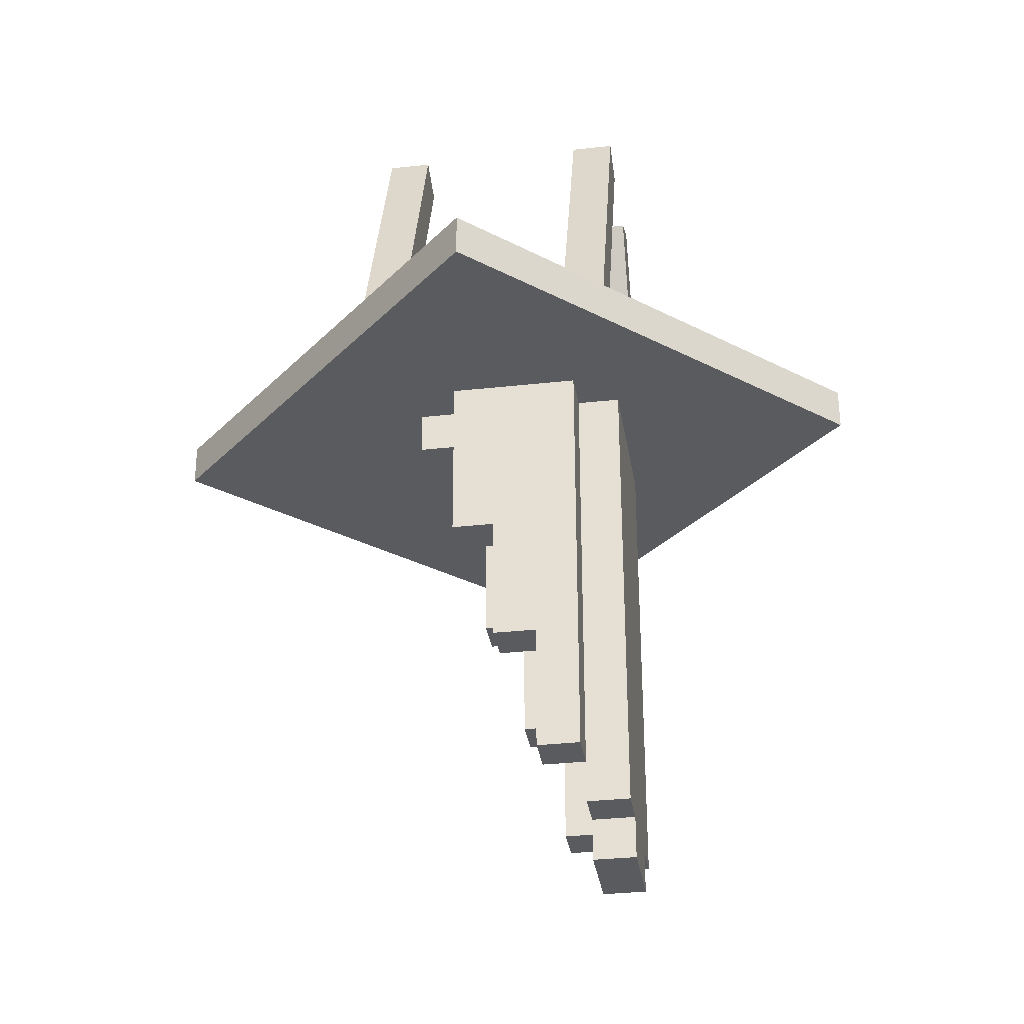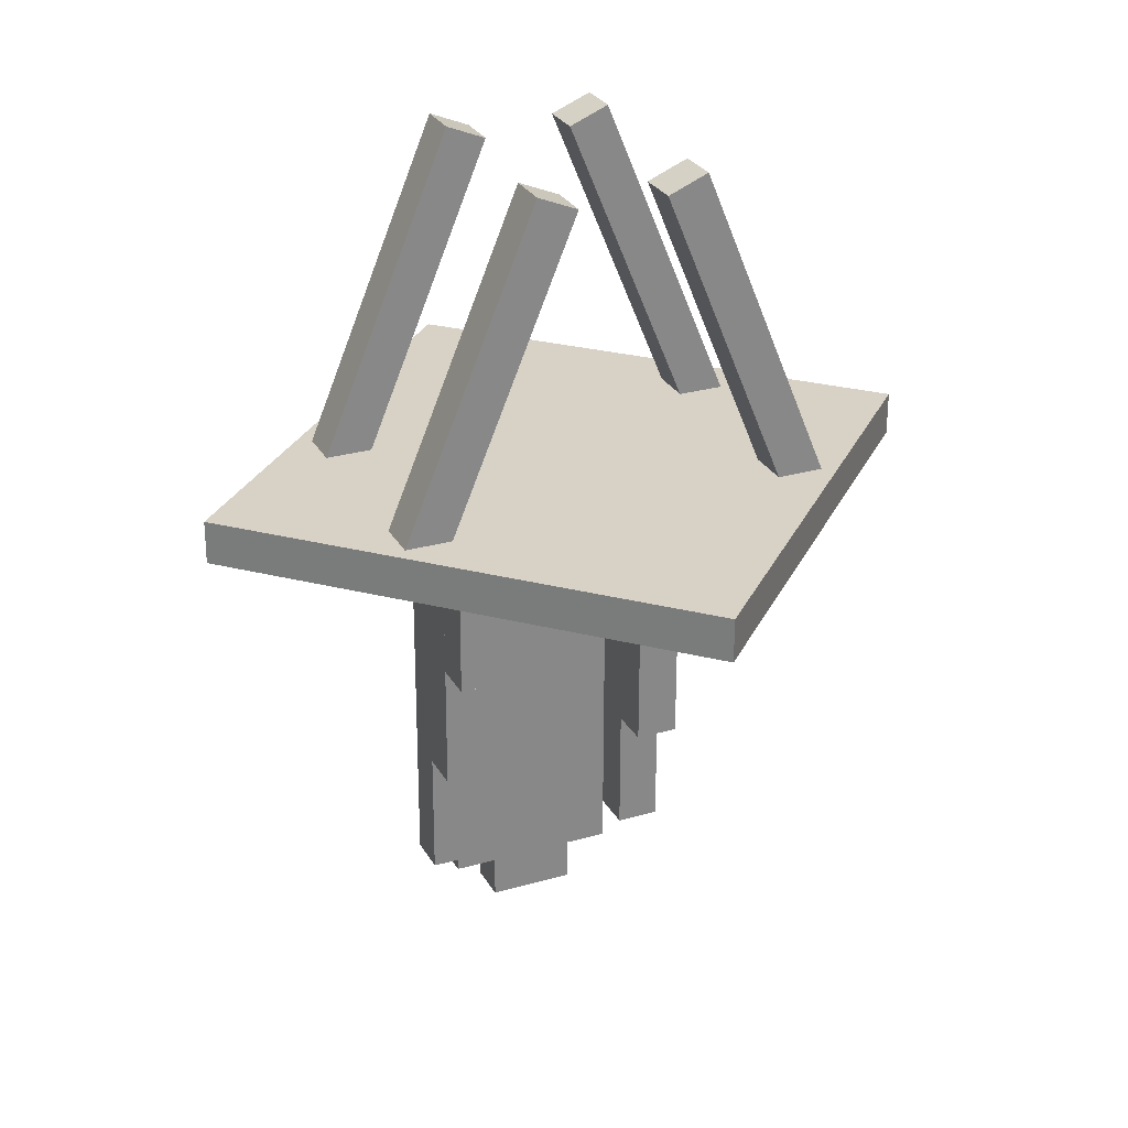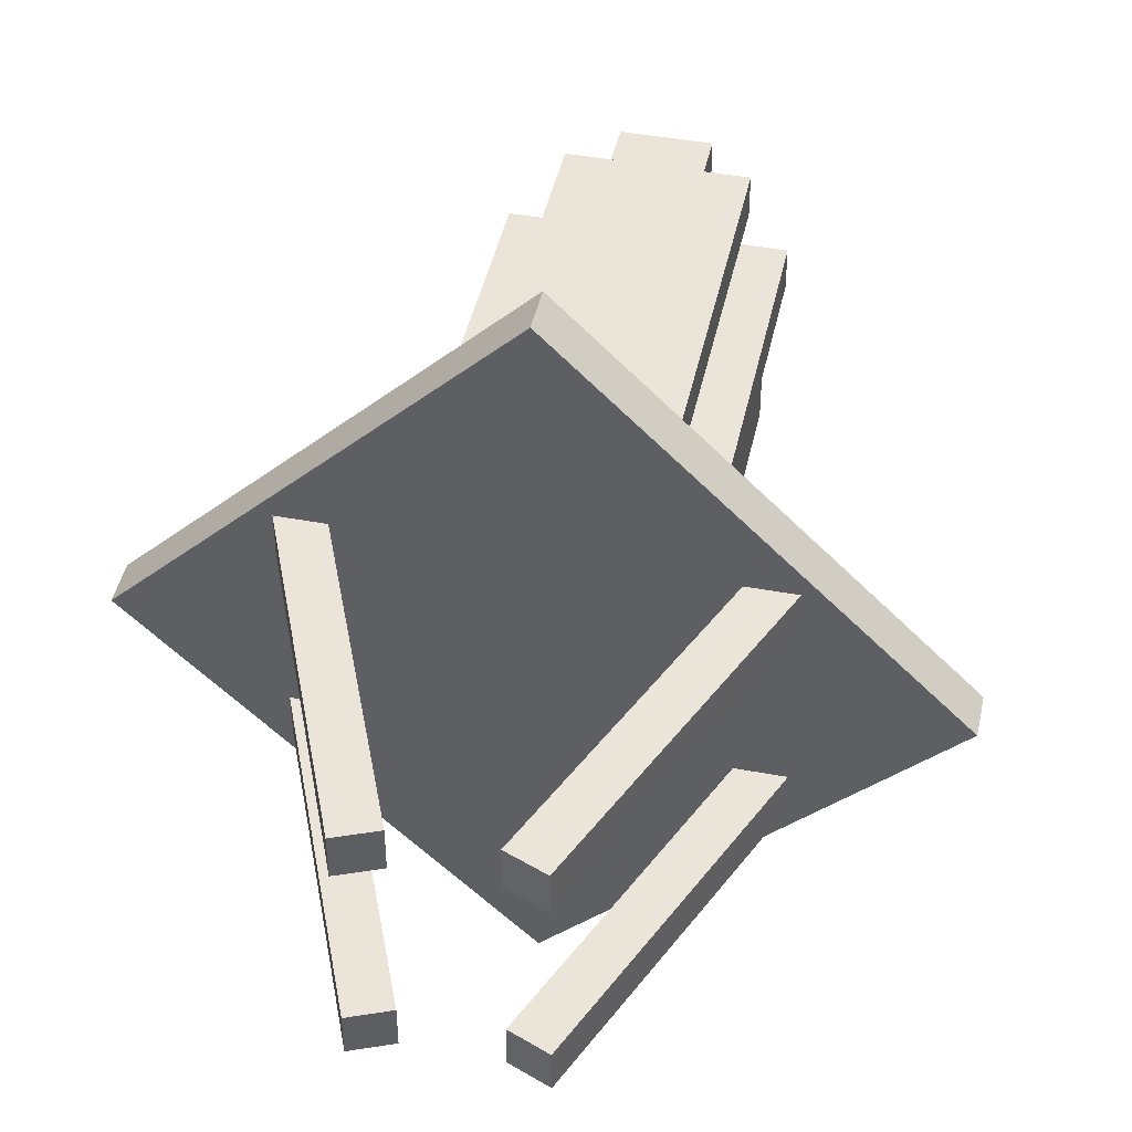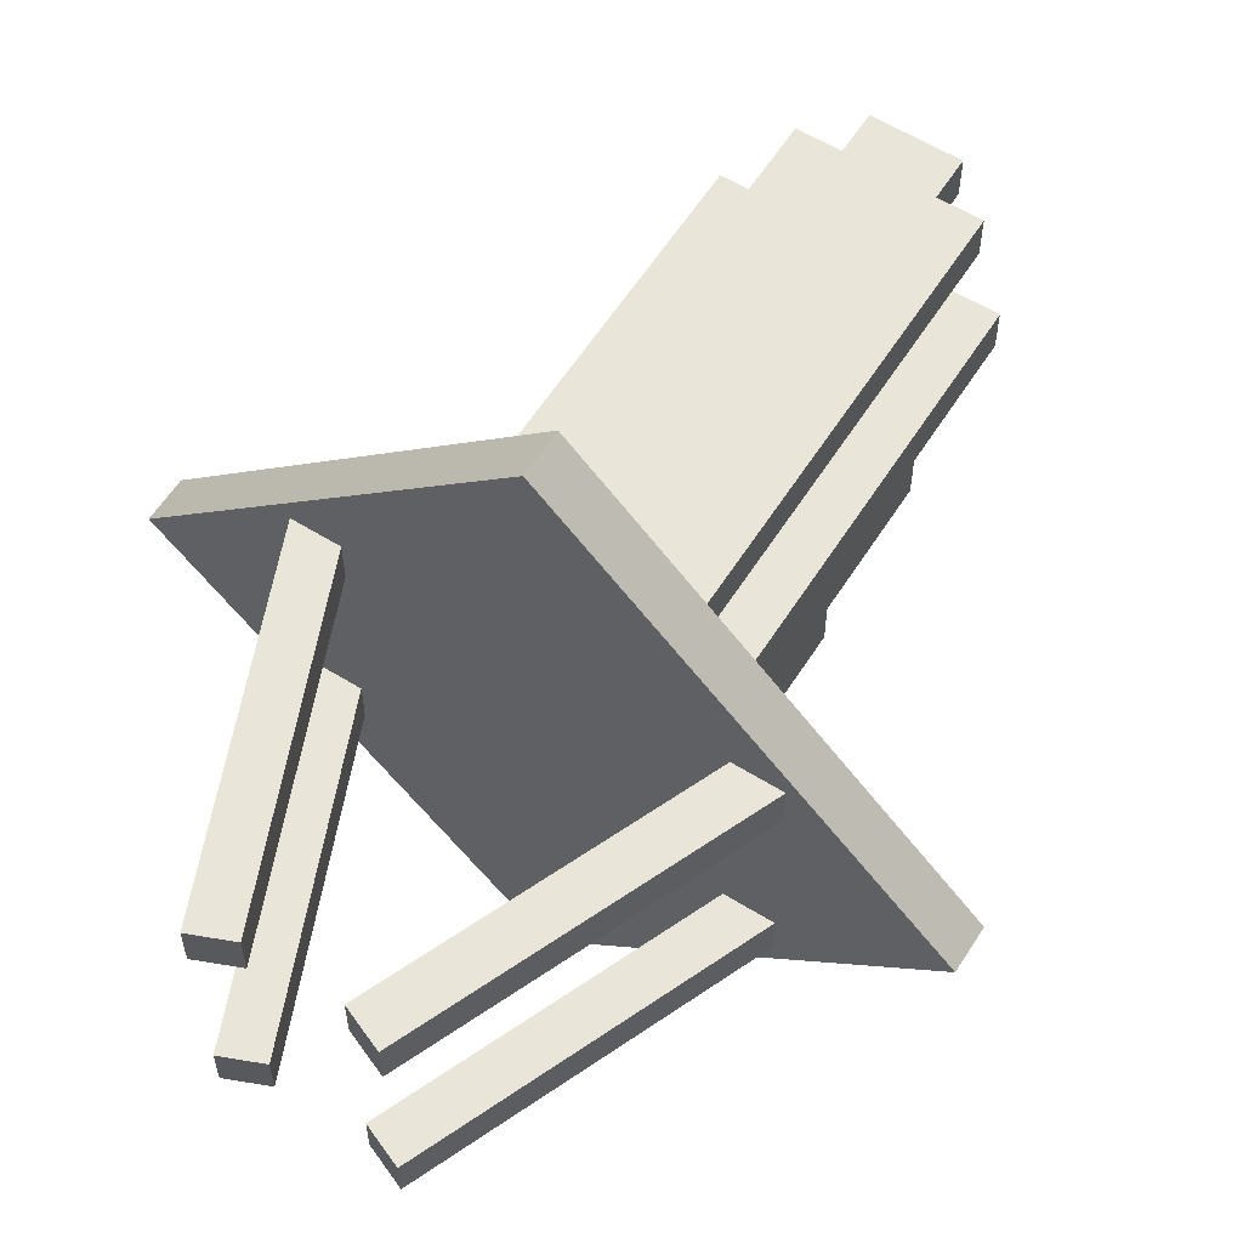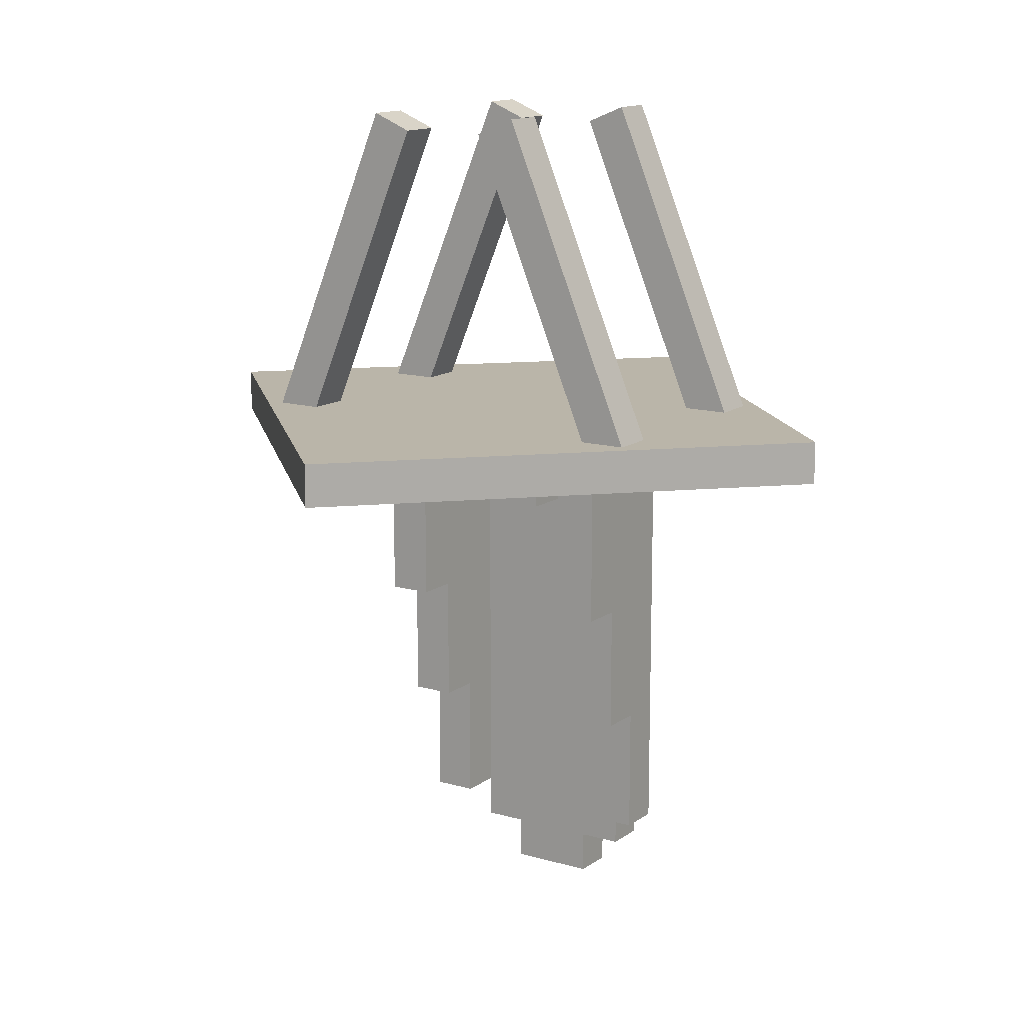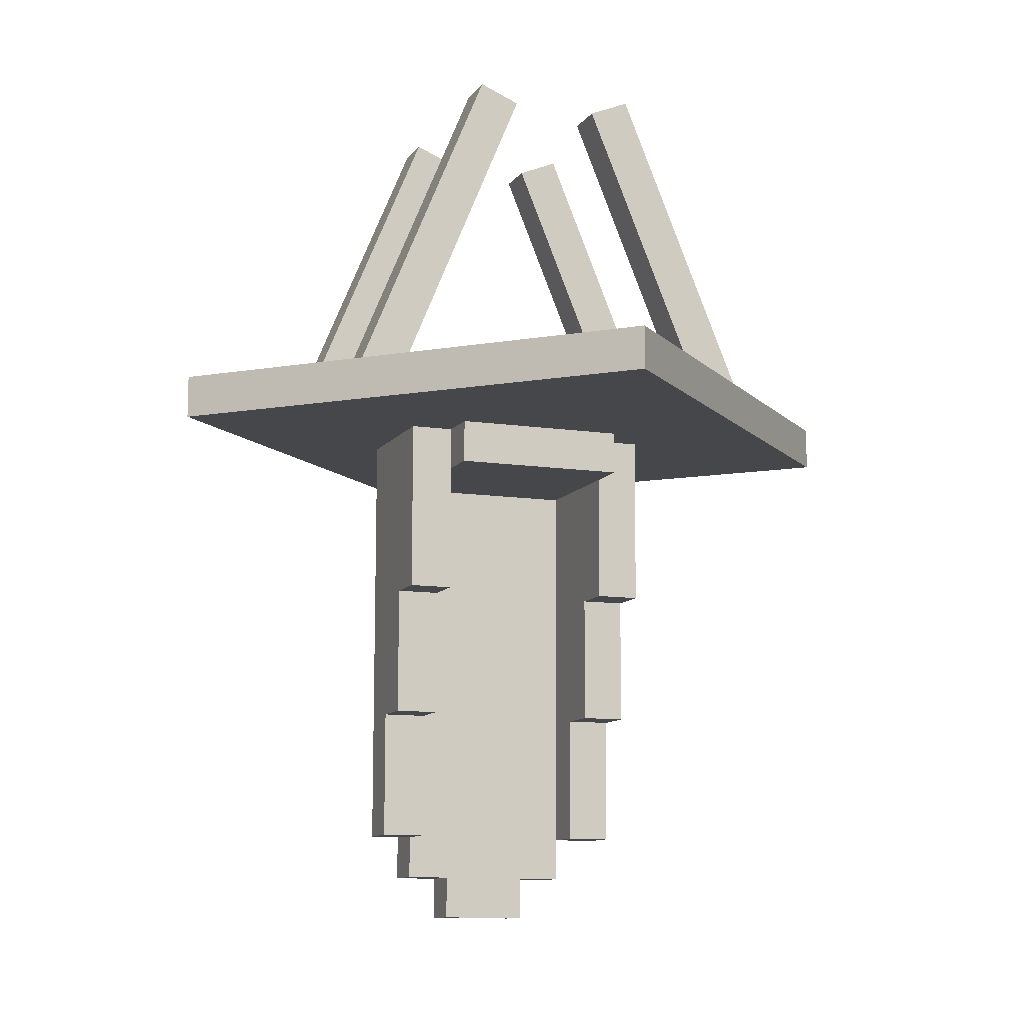
<metadata>
{"format":"obj","ext":"obj","renderer":"f3d","projection":"perspective","resolution":1024,"background":"white","views":[{"elev":-32.3,"azim":98.8,"up":"+Z"},{"elev":27.5,"azim":-23.8,"up":"+Z"},{"elev":44.7,"azim":12.3,"up":"+Y"},{"elev":59.6,"azim":32.5,"up":"+Y"},{"elev":13.4,"azim":33.3,"up":"+Z"},{"elev":-10.6,"azim":-20.5,"up":"+Z"}]}
</metadata>
<code>
o 3
v 1.969 -2.023 15.38
v 5.017 -2.005 7.988
v 1.971 -3.023 15.38
v 5.019 -3.005 7.986
v 4.093 -2.006 7.607
v 1.044 -2.024 15
v 4.095 -3.006 7.605
v 1.046 -3.024 15
f 1 3 2
f 3 4 2
f 5 7 6
f 7 8 6
f 5 6 2
f 6 1 2
f 8 7 3
f 7 4 3
f 6 8 1
f 8 3 1
f 2 4 5
f 4 7 5
o 2
v 1.96 2.977 15.39
v 5.009 2.995 7.997
v 1.962 1.977 15.39
v 5.01 1.995 7.995
v 4.084 2.994 7.615
v 1.036 2.976 15.01
v 4.086 1.994 7.614
v 1.037 1.976 15.01
f 9 11 10
f 11 12 10
f 13 15 14
f 15 16 14
f 13 14 10
f 14 9 10
f 16 15 11
f 15 12 11
f 14 16 9
f 16 11 9
f 10 12 13
f 12 15 13
o 1
v -0.9937 2.972 15.02
v -4.068 2.98 7.63
v -0.9919 1.972 15.01
v -4.066 1.98 7.628
v -4.991 2.977 8.014
v -1.917 2.97 15.4
v -4.99 1.977 8.012
v -1.915 1.97 15.4
f 17 19 18
f 19 20 18
f 21 23 22
f 23 24 22
f 21 22 18
f 22 17 18
f 24 23 19
f 23 20 19
f 22 24 17
f 24 19 17
f 18 20 21
f 20 23 21
o 4
v -0.985 -2.028 15.01
v -4.059 -2.02 7.621
v -0.9832 -3.028 15
v -4.058 -3.02 7.619
v -4.983 -2.023 8.005
v -1.908 -2.03 15.39
v -4.981 -3.023 8.003
v -1.906 -3.03 15.39
f 25 27 26
f 27 28 26
f 29 31 30
f 31 32 30
f 29 30 26
f 30 25 26
f 32 31 27
f 31 28 27
f 30 32 25
f 32 27 25
f 26 28 29
f 28 31 29
o 0
v -0.000847 8.471 8.015
v -0.002592 8.473 7.015
v 8.499 0.0008738 7.985
v 8.497 0.002619 6.985
v -8.473 -0.02705 7.015
v -8.471 -0.0288 8.015
v 0.02703 -8.497 6.985
v 0.02877 -8.499 7.985
f 33 35 34
f 35 36 34
f 37 39 38
f 39 40 38
f 37 38 34
f 38 33 34
f 40 39 35
f 39 36 35
f 38 40 33
f 40 35 33
f 34 36 37
f 36 39 37
o 6
v 2.007 2.991 7.002
v 1.988 3.01 -3.998
v 2.009 1.991 7
v 1.99 2.01 -4
v -2.012 3.003 -3.991
v -1.993 2.984 7.009
v -2.01 2.003 -3.993
v -1.991 1.984 7.007
f 41 43 42
f 43 44 42
f 45 47 46
f 47 48 46
f 45 46 42
f 46 41 42
f 48 47 43
f 47 44 43
f 46 48 41
f 48 43 41
f 42 44 45
f 44 47 45
o 7
v 0.9878 3.009 -3.996
v 0.986 3.01 -4.996
v 0.9895 2.009 -3.998
v 0.9878 2.01 -4.998
v -1.014 3.007 -4.993
v -1.012 3.005 -3.993
v -1.012 2.007 -4.995
v -1.01 2.005 -3.995
f 49 51 50
f 51 52 50
f 53 55 54
f 55 56 54
f 53 54 50
f 54 49 50
f 56 55 51
f 55 52 51
f 54 56 49
f 56 51 49
f 50 52 53
f 52 55 53
o 11
v -1.991 1.984 7.007
v -2.009 2.002 -2.993
v -1.99 0.9843 7.005
v -2.007 1.002 -2.995
v -3.009 2 -2.991
v -2.991 1.983 7.009
v -3.007 1 -2.993
v -2.99 0.9825 7.007
f 57 59 58
f 59 60 58
f 61 63 62
f 63 64 62
f 61 62 58
f 62 57 58
f 64 63 59
f 63 60 59
f 62 64 57
f 64 59 57
f 58 60 61
f 60 63 61
o 8
v 3.009 1.993 6.998
v 2.991 2.01 -3.002
v 3.01 0.993 6.996
v 2.993 1.01 -3.003
v 1.991 2.009 -3
v 2.009 1.991 7
v 1.993 1.009 -3.002
v 2.01 0.9913 6.998
f 65 67 66
f 67 68 66
f 69 71 70
f 71 72 70
f 69 70 66
f 70 65 66
f 72 71 67
f 71 68 67
f 70 72 65
f 72 67 65
f 66 68 69
f 68 71 69
o 12
v -1.99 0.9843 7.005
v -2.002 0.9965 0.005233
v -1.988 -0.01571 7.003
v -2 -0.003497 0.003484
v -3.002 0.9948 0.006975
v -2.99 0.9825 7.007
v -3 -0.005245 0.005227
v -2.988 -0.01746 7.005
f 73 75 74
f 75 76 74
f 77 79 78
f 79 80 78
f 77 78 74
f 78 73 74
f 80 79 75
f 79 76 75
f 78 80 73
f 80 75 73
f 74 76 77
f 76 79 77
o 9
v 3.01 0.993 6.996
v 2.998 1.005 -0.003479
v 3.012 -0.006972 6.995
v 3 0.005245 -0.005227
v 1.998 1.003 -0.001737
v 2.01 0.9913 6.998
v 2 0.003497 -0.003485
v 2.012 -0.00872 6.996
f 81 83 82
f 83 84 82
f 85 87 86
f 87 88 86
f 85 86 82
f 86 81 82
f 88 87 83
f 87 84 83
f 86 88 81
f 88 83 81
f 82 84 85
f 84 87 85
o 10
v 3.012 -0.006972 6.995
v 3.005 9.198e-06 2.995
v 3.014 -1.007 6.993
v 3.007 -1 2.993
v 2.005 -0.001739 2.997
v 2.012 -0.00872 6.996
v 2.007 -1.002 2.995
v 2.014 -1.009 6.995
f 89 91 90
f 91 92 90
f 93 95 94
f 95 96 94
f 93 94 90
f 94 89 90
f 96 95 91
f 95 92 91
f 94 96 89
f 96 91 89
f 90 92 93
f 92 95 93
o 13
v -1.988 -0.01571 7.003
v -1.995 -0.008733 3.003
v -1.986 -1.016 7.002
v -1.993 -1.009 3.002
v -2.995 -0.01048 3.005
v -2.988 -0.01746 7.005
v -2.993 -1.01 3.003
v -2.986 -1.017 7.003
f 97 99 98
f 99 100 98
f 101 103 102
f 103 104 102
f 101 102 98
f 102 97 98
f 104 103 99
f 103 100 99
f 102 104 97
f 104 99 97
f 98 100 101
f 100 103 101
o 5
v 2.009 1.991 7
v 2.007 1.993 6
v 2.016 -2.009 6.993
v 2.014 -2.007 5.993
v -1.993 1.986 6.007
v -1.991 1.984 7.007
v -1.986 -2.014 6
v -1.984 -2.016 7
f 105 107 106
f 107 108 106
f 109 111 110
f 111 112 110
f 109 110 106
f 110 105 106
f 112 111 107
f 111 108 107
f 110 112 105
f 112 107 105
f 106 108 109
f 108 111 109

</code>
